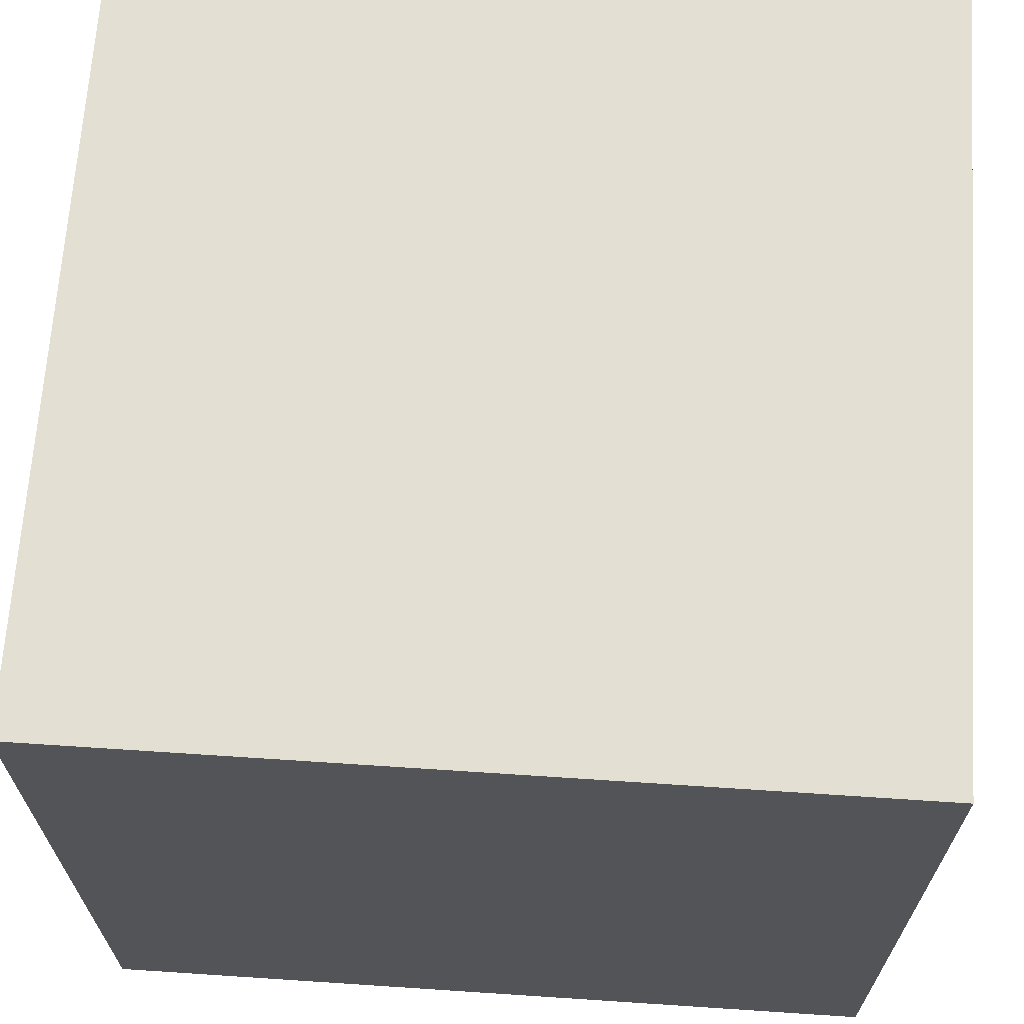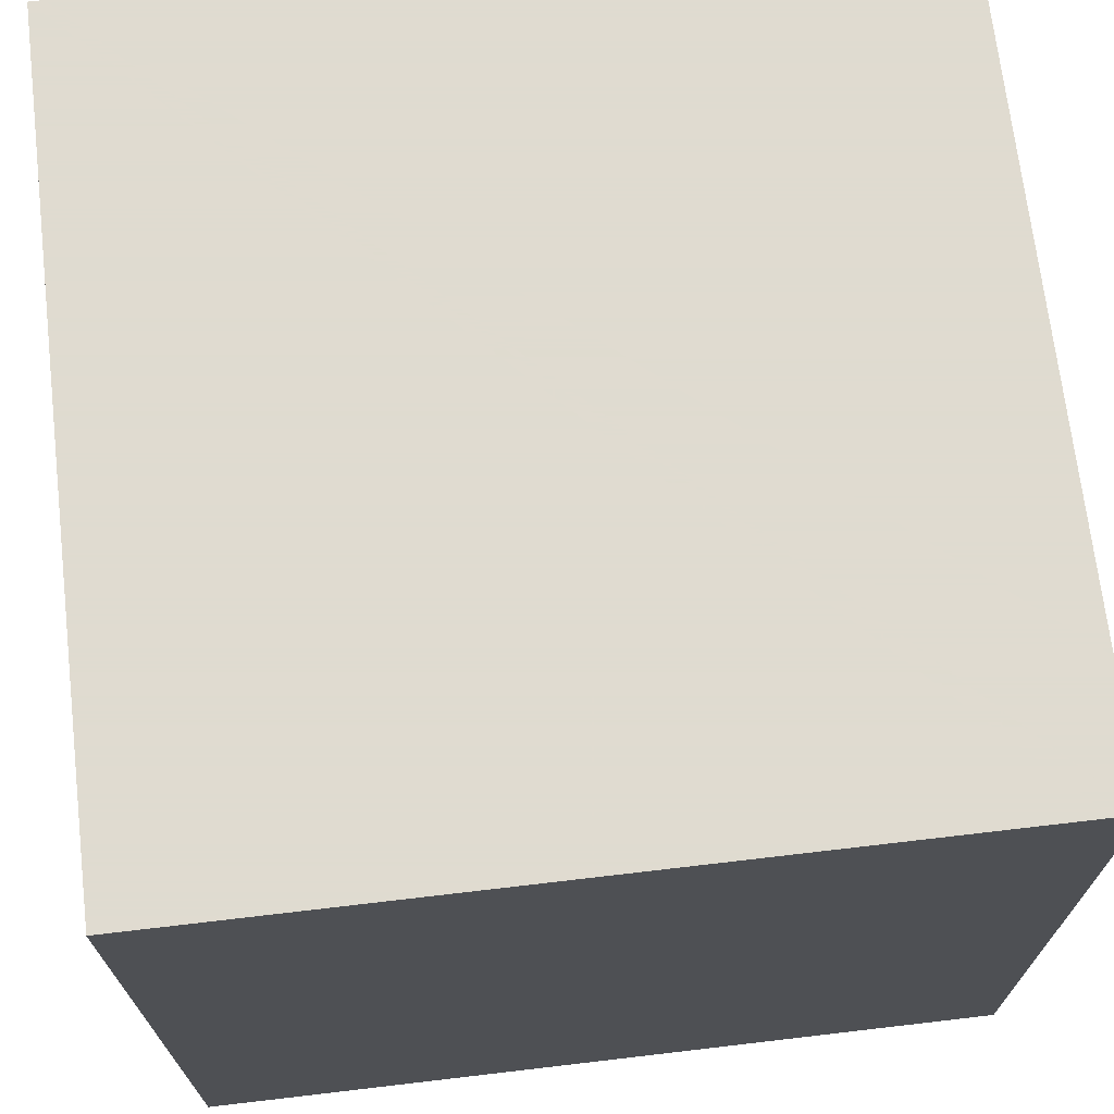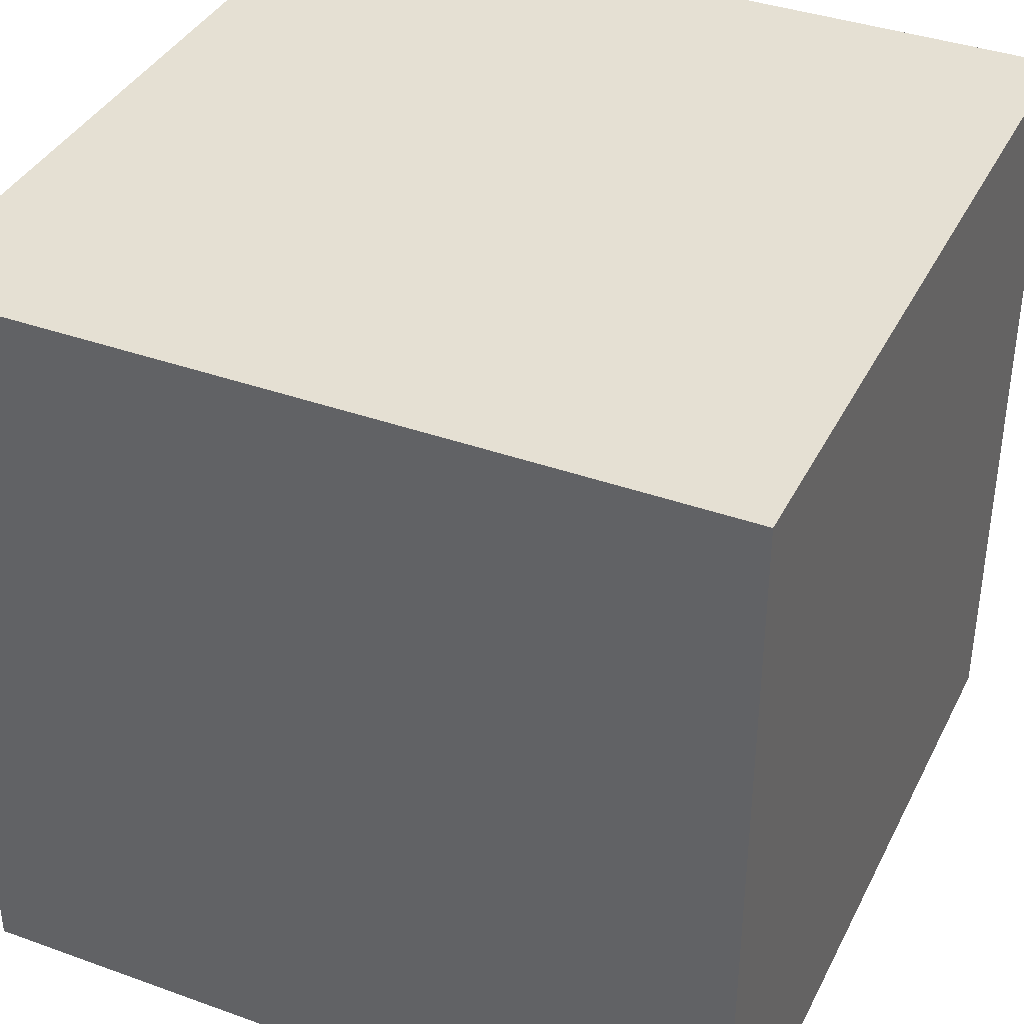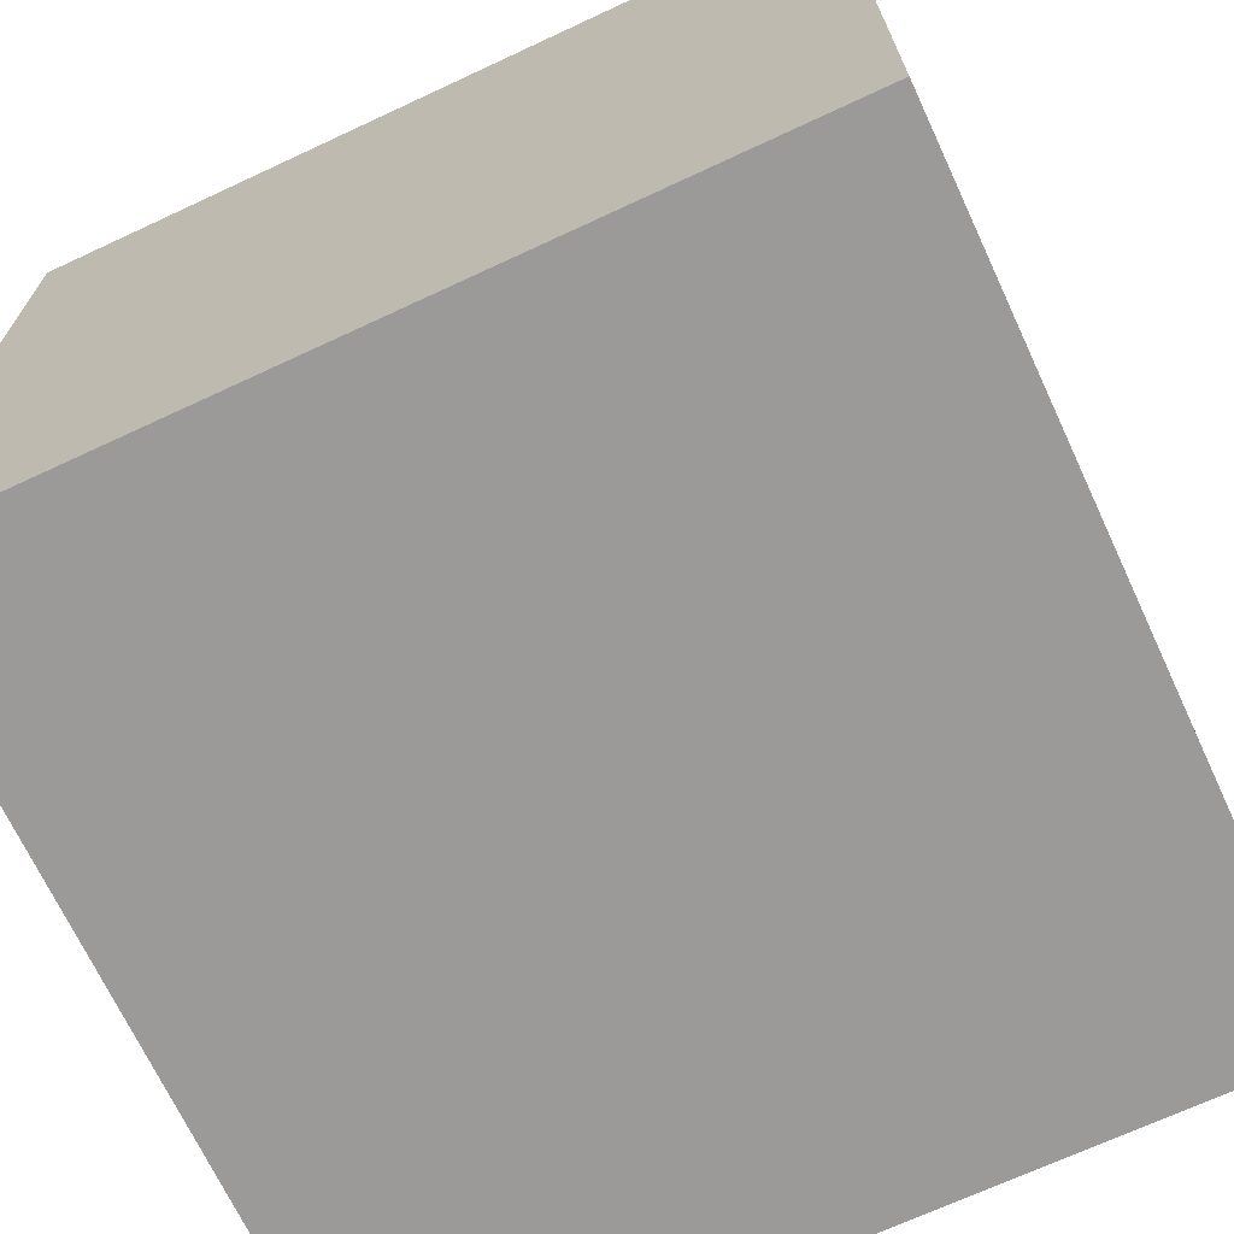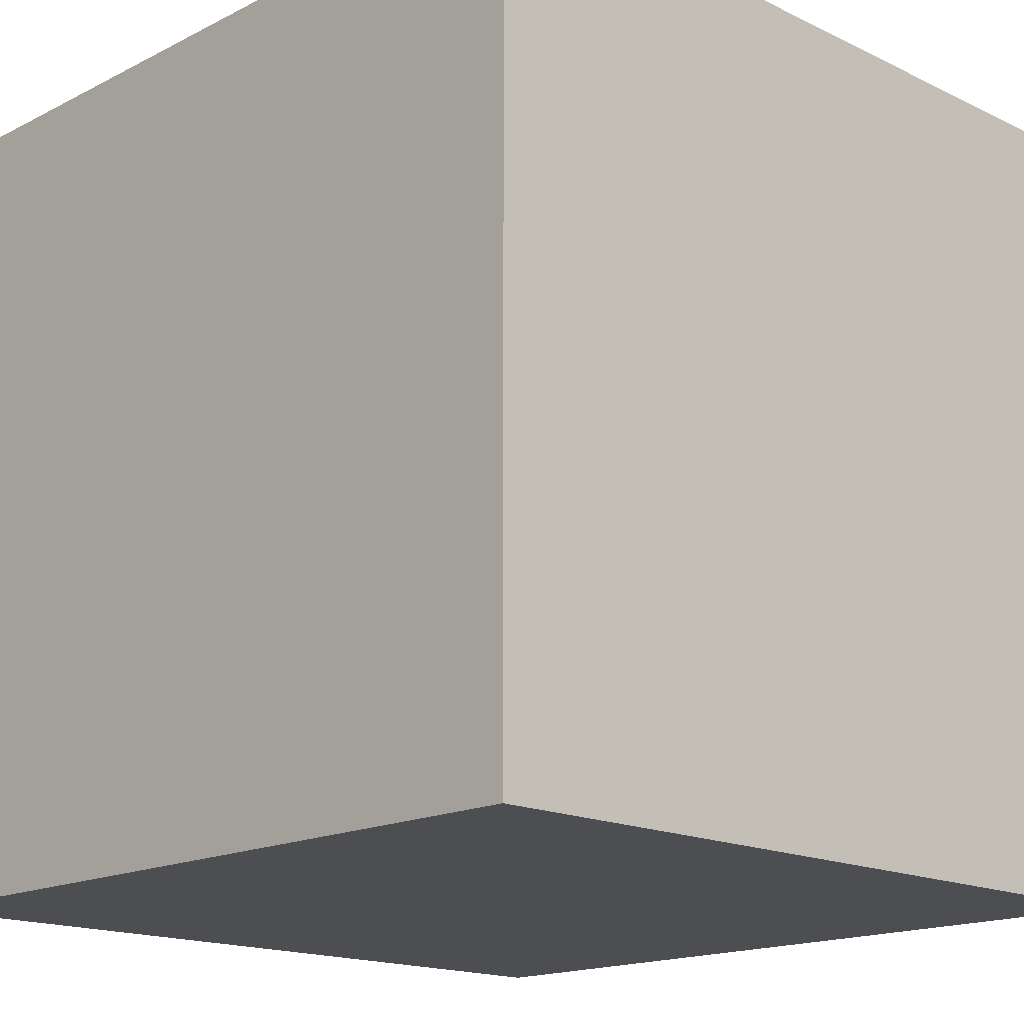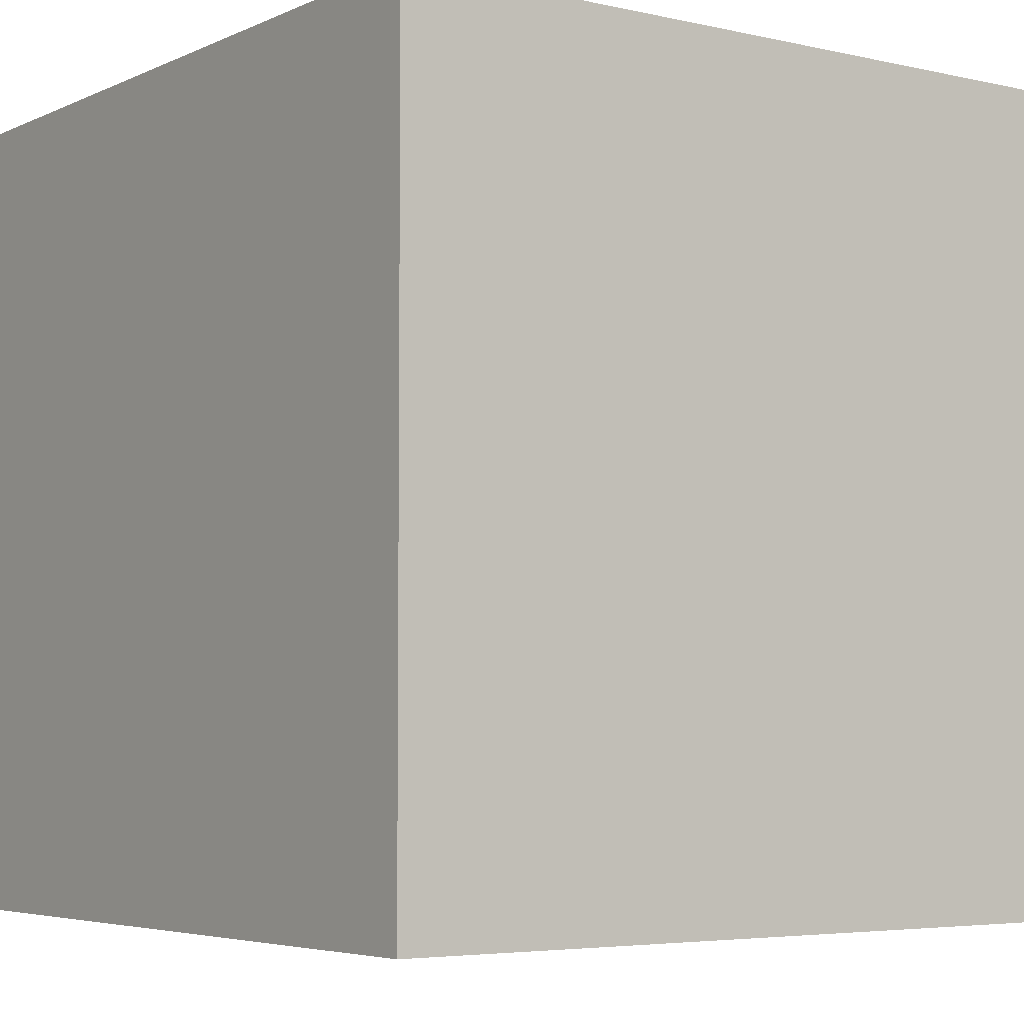
<metadata>
{"format":"obj","ext":"obj","renderer":"f3d","projection":"perspective","resolution":1024,"background":"white","views":[{"elev":67.0,"azim":3.8,"up":"+Y"},{"elev":70.2,"azim":-96.7,"up":"+Y"},{"elev":38.1,"azim":-65.5,"up":"+Z"},{"elev":-69.5,"azim":25.0,"up":"+Z"},{"elev":-16.6,"azim":-44.3,"up":"+Y"},{"elev":-4.8,"azim":-35.8,"up":"+Y"}]}
</metadata>
<code>
o Cube.001_Cube.007
v -0.9393 -1.434 0.8975
v -0.9393 0.5656 0.8975
v -0.9393 -1.434 -1.102
v -0.9393 0.5656 -1.102
v 1.061 -1.434 0.8975
v 1.061 0.5656 0.8975
v 1.061 -1.434 -1.102
v 1.061 0.5656 -1.102
f 4 3 1
f 8 7 3
f 6 5 7
f 2 1 5
f 3 7 5
f 8 4 2
f 2 4 1
f 4 8 3
f 8 6 7
f 6 2 5
f 1 3 5
f 6 8 2

</code>
